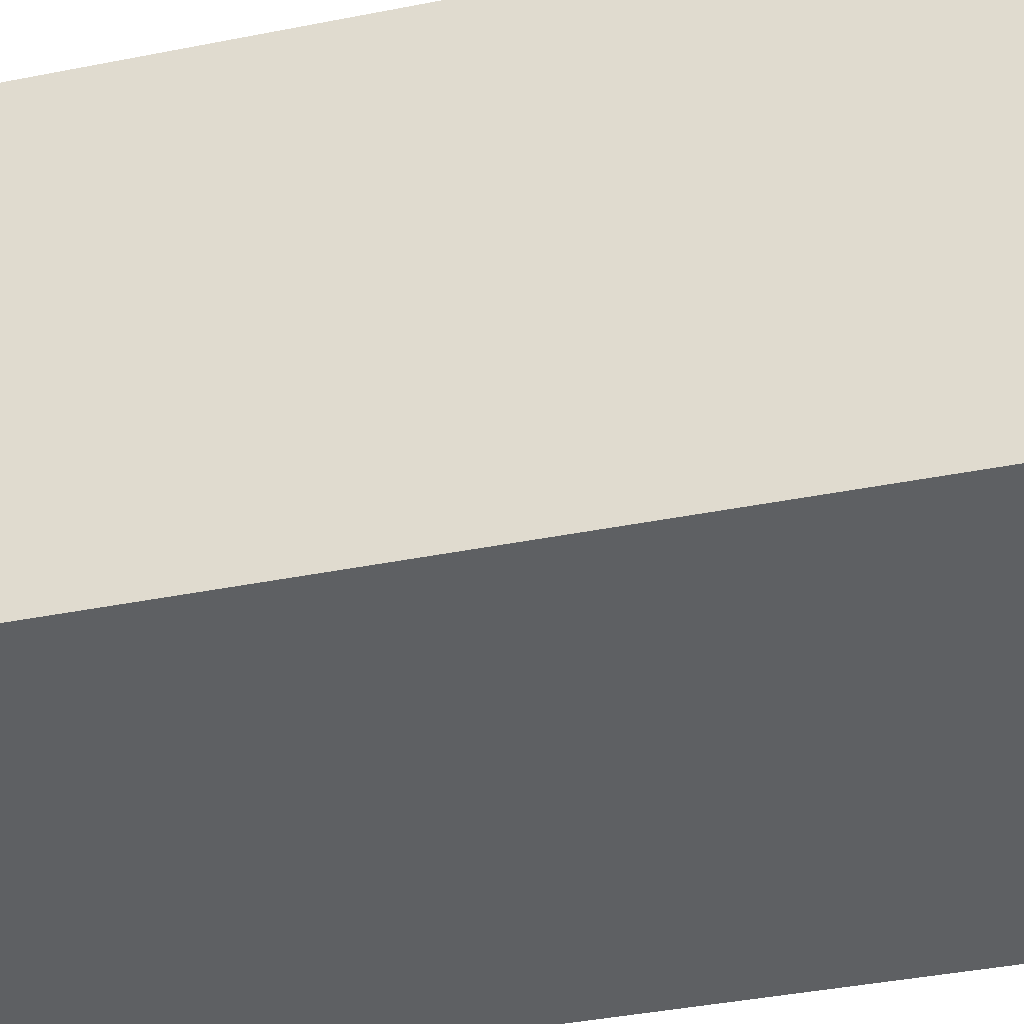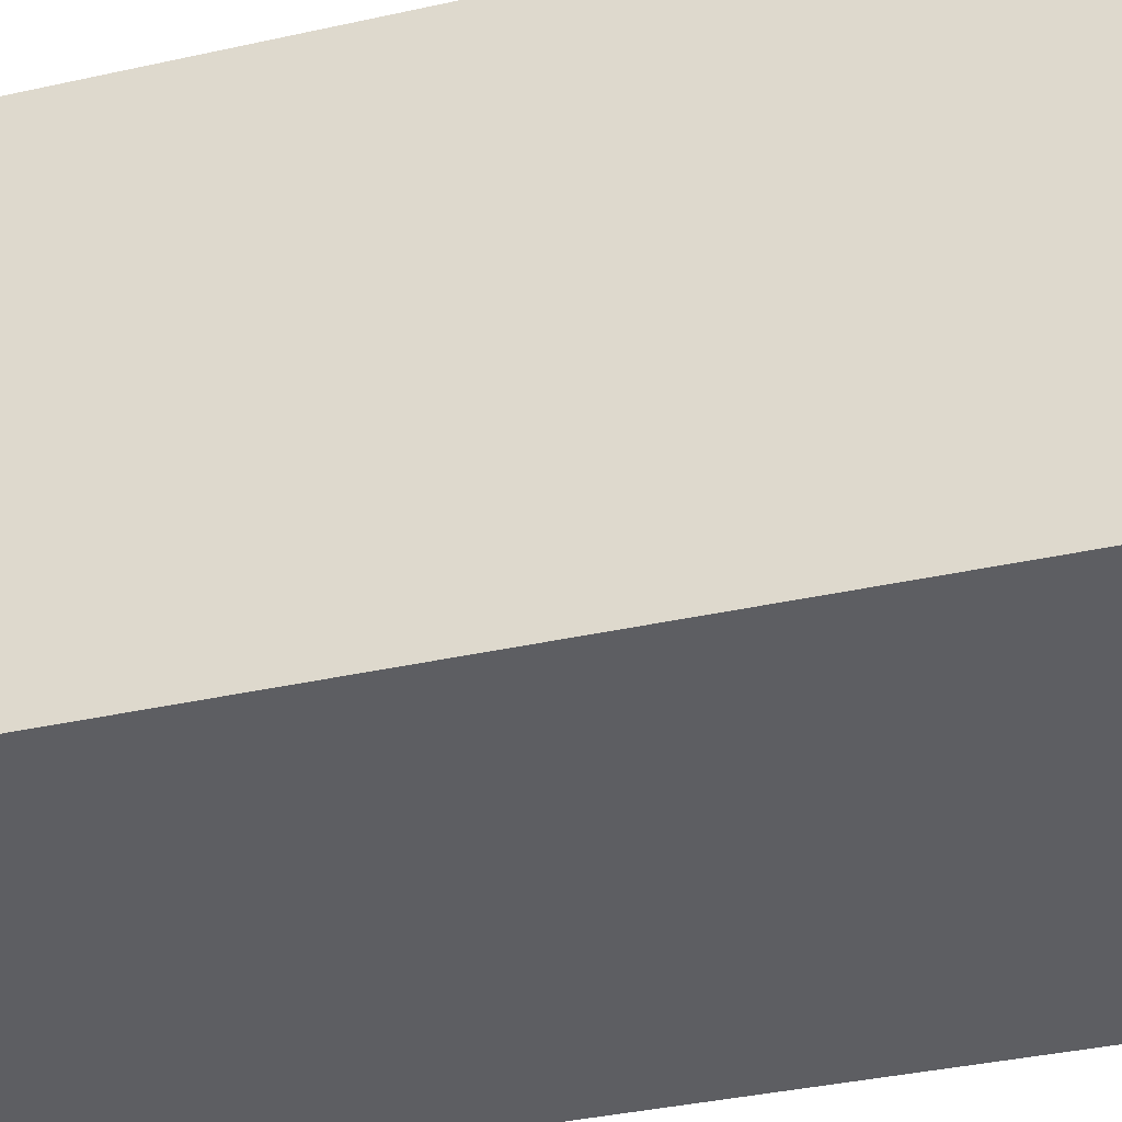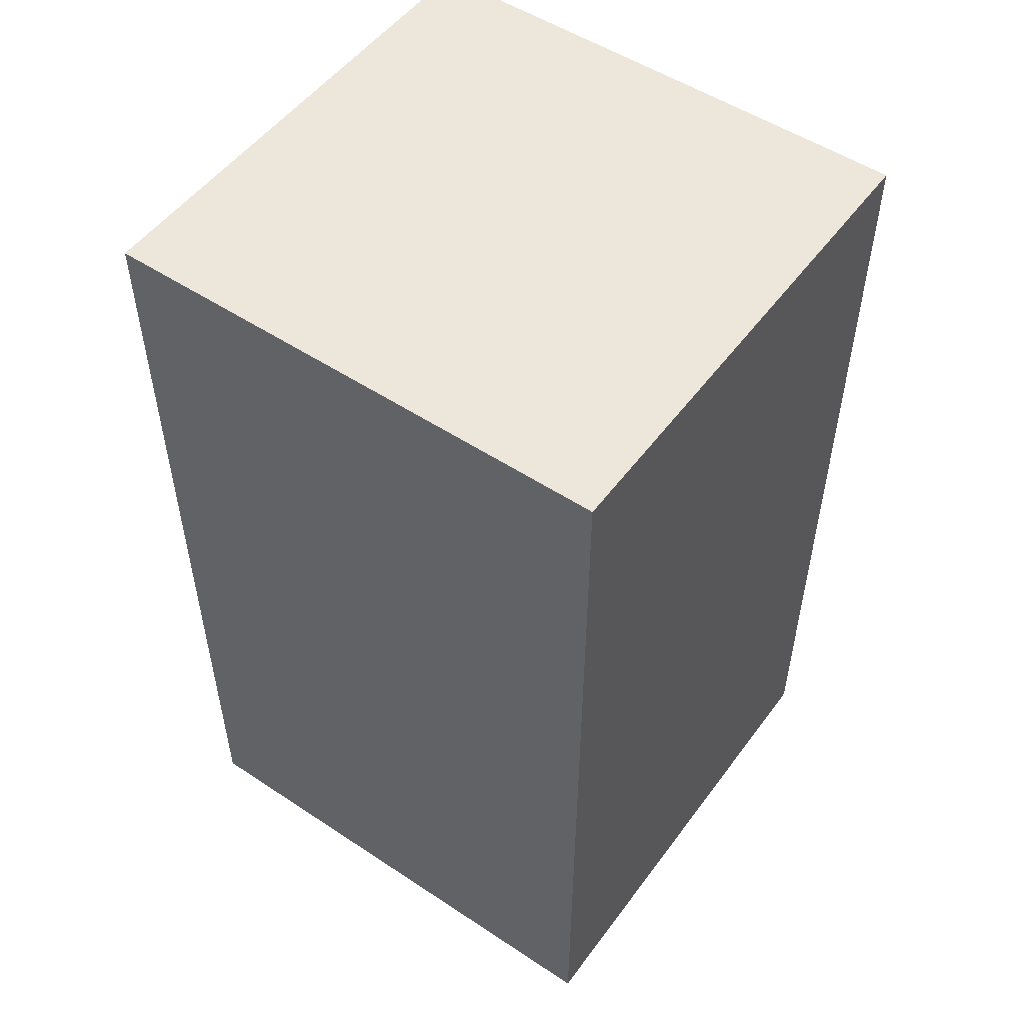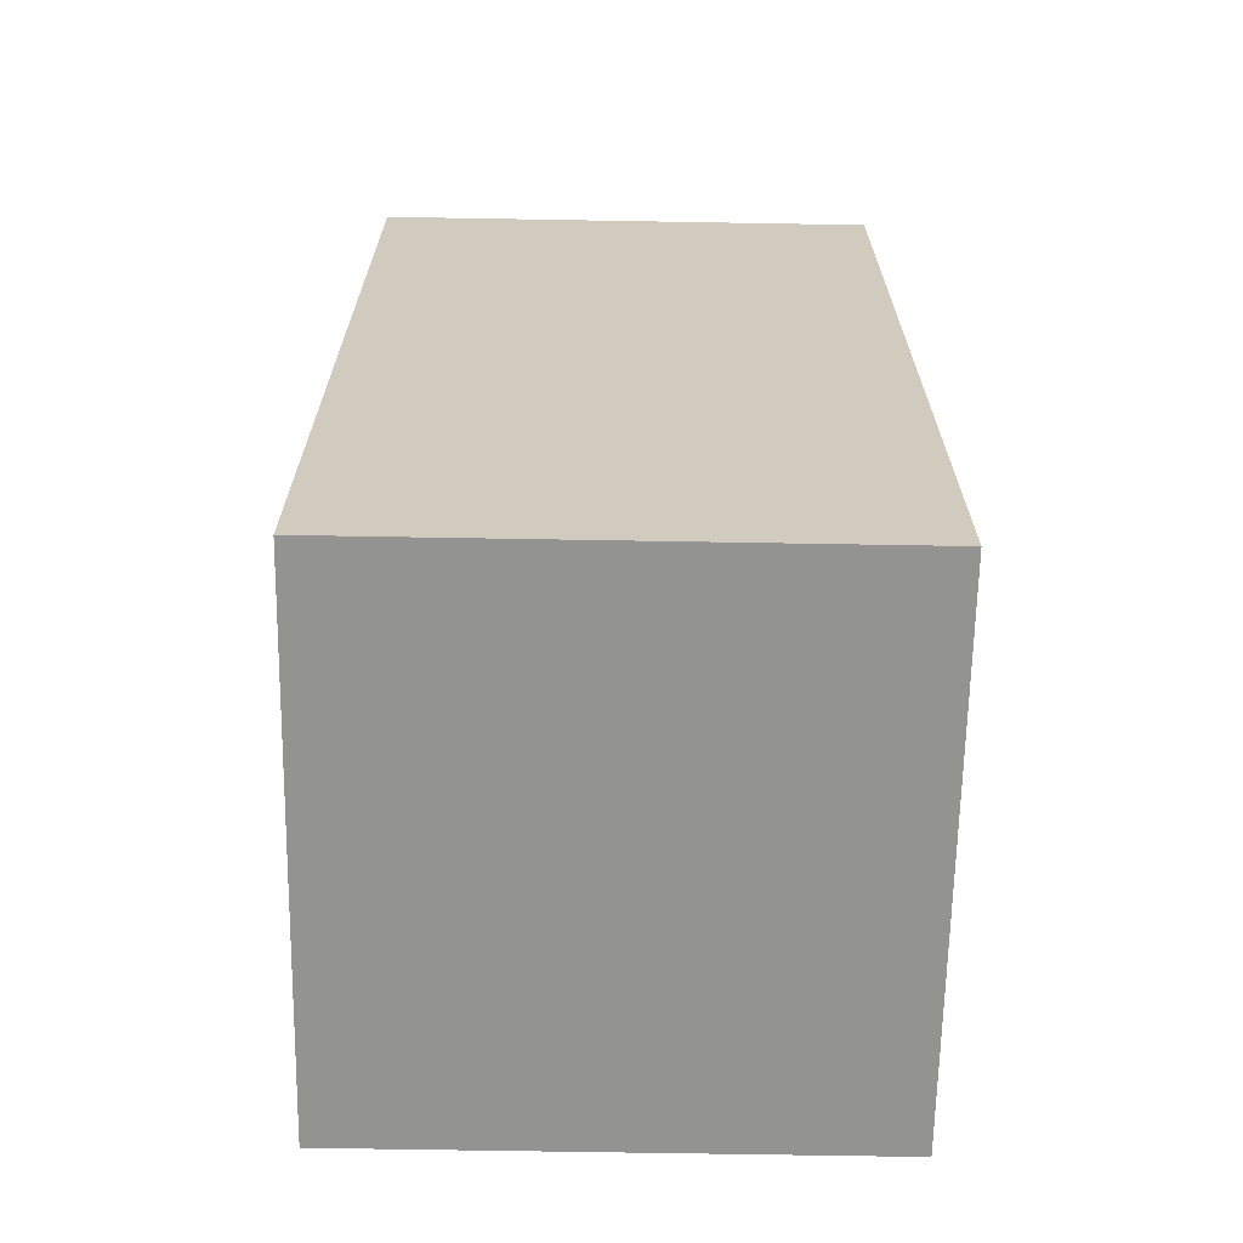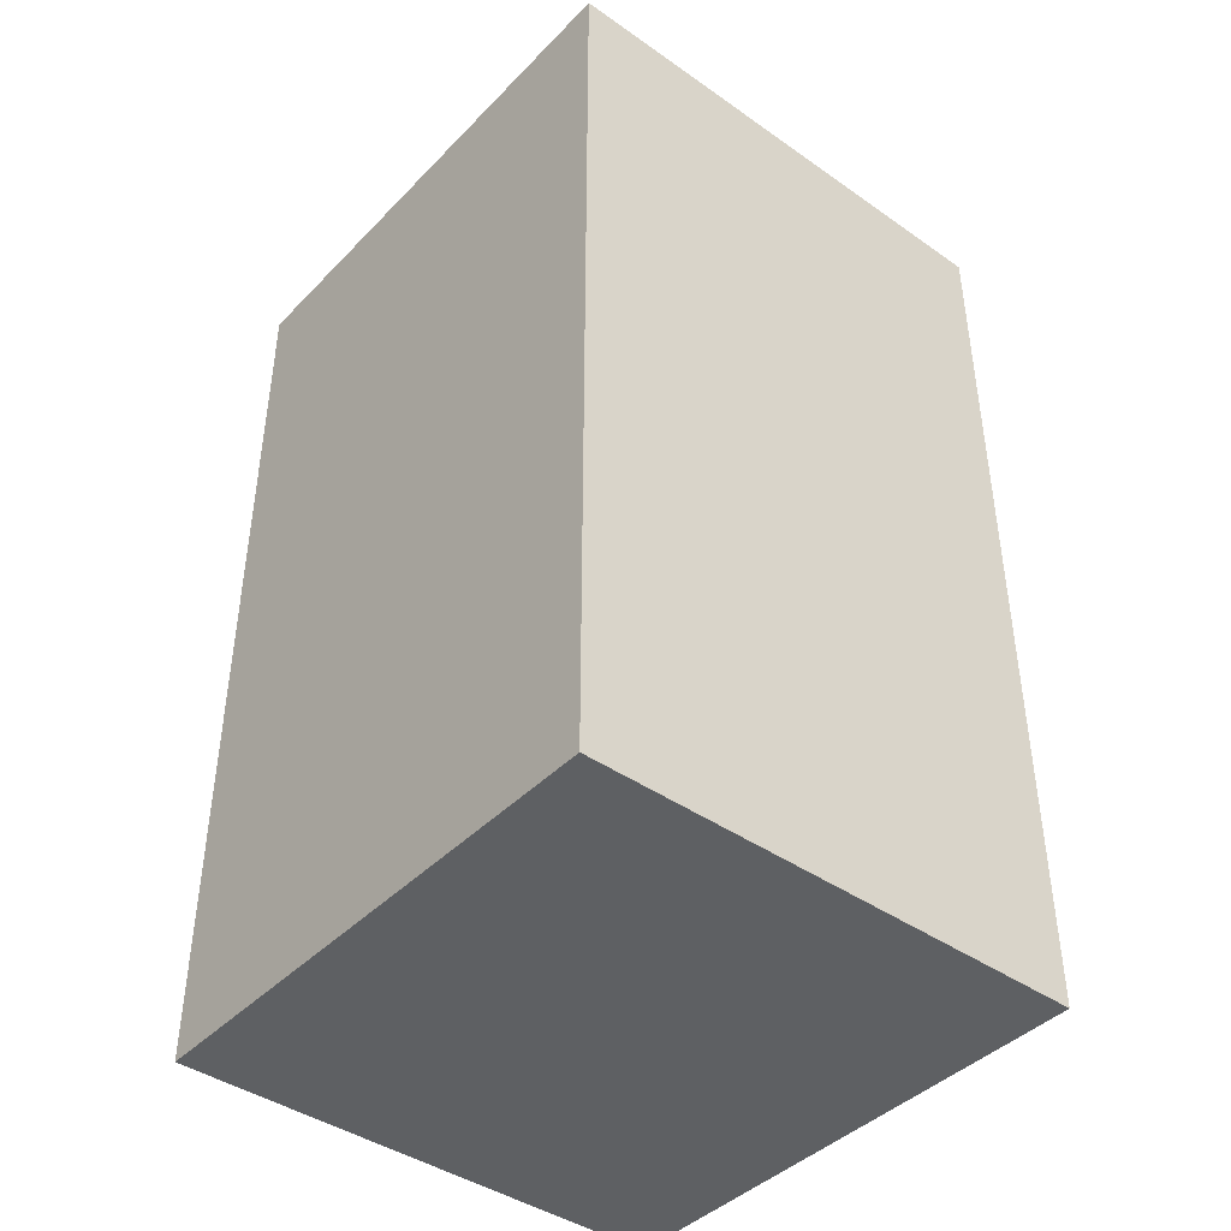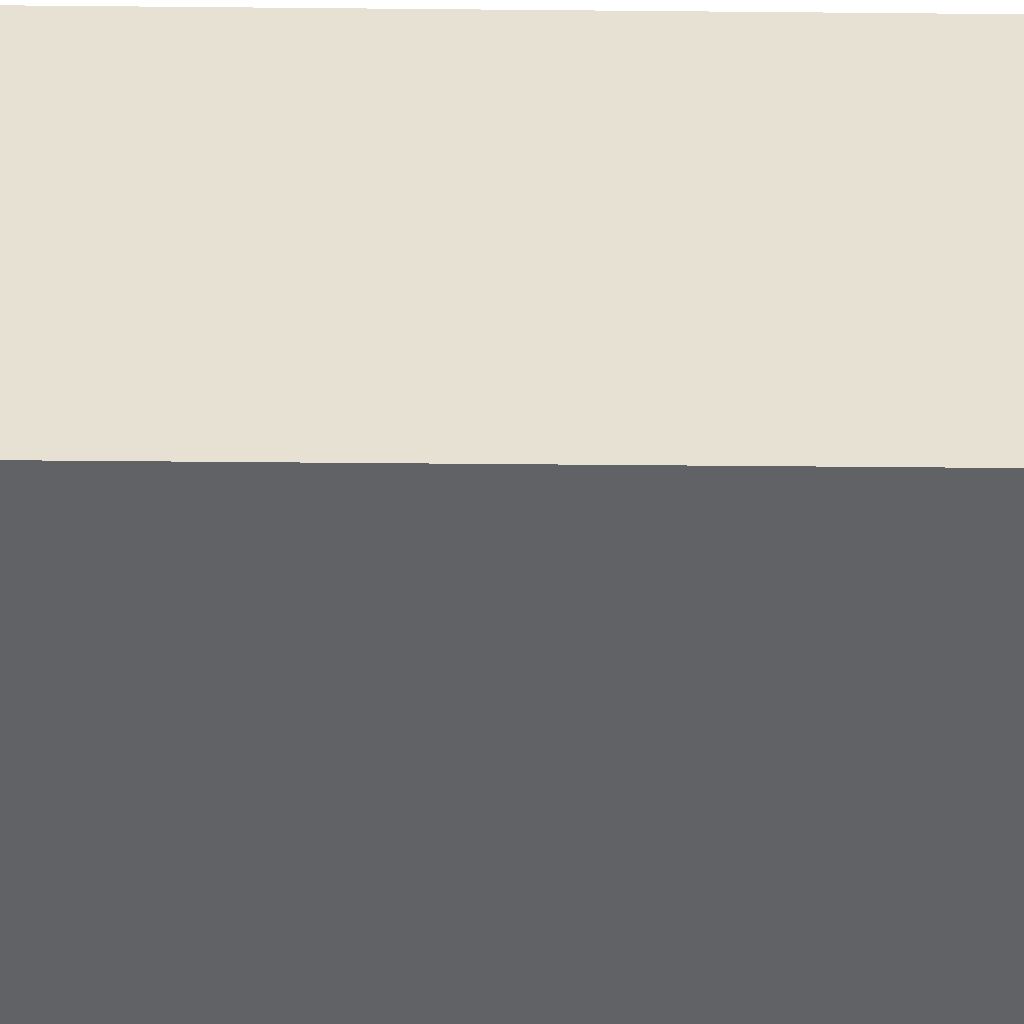
<metadata>
{"format":"obj","ext":"obj","renderer":"f3d","projection":"perspective","resolution":1024,"background":"white","views":[{"elev":-42.5,"azim":103.2,"up":"+Z"},{"elev":-38.5,"azim":-74.5,"up":"+Z"},{"elev":52.1,"azim":125.5,"up":"+Y"},{"elev":-66.5,"azim":-1.0,"up":"+Y"},{"elev":-42.3,"azim":-39.9,"up":"+Y"},{"elev":-50.6,"azim":-90.6,"up":"+Z"}]}
</metadata>
<code>
o Cube.007_Cube.009
v -0.5826 -1.049 -0.617
v -0.5826 -1.049 0.5949
v -0.5826 1.074 -0.6185
v -0.5826 1.075 0.5934
v 0.5826 -1.049 -0.617
v 0.5826 -1.049 0.5949
v 0.5826 1.074 -0.6185
v 0.5826 1.075 0.5934
f 2 3 1
f 8 3 4
f 6 7 8
f 2 5 6
f 3 5 1
f 8 2 6
f 2 4 3
f 8 7 3
f 6 5 7
f 2 1 5
f 3 7 5
f 8 4 2

</code>
